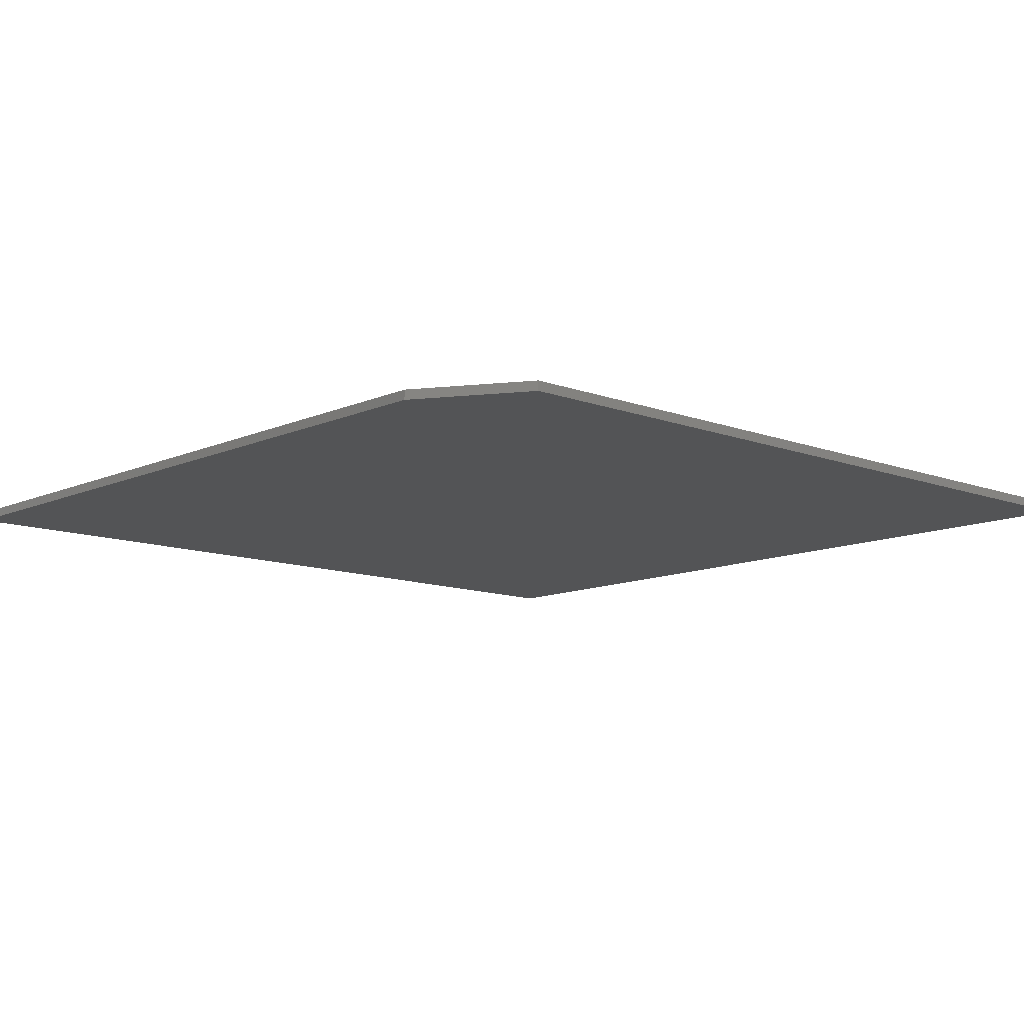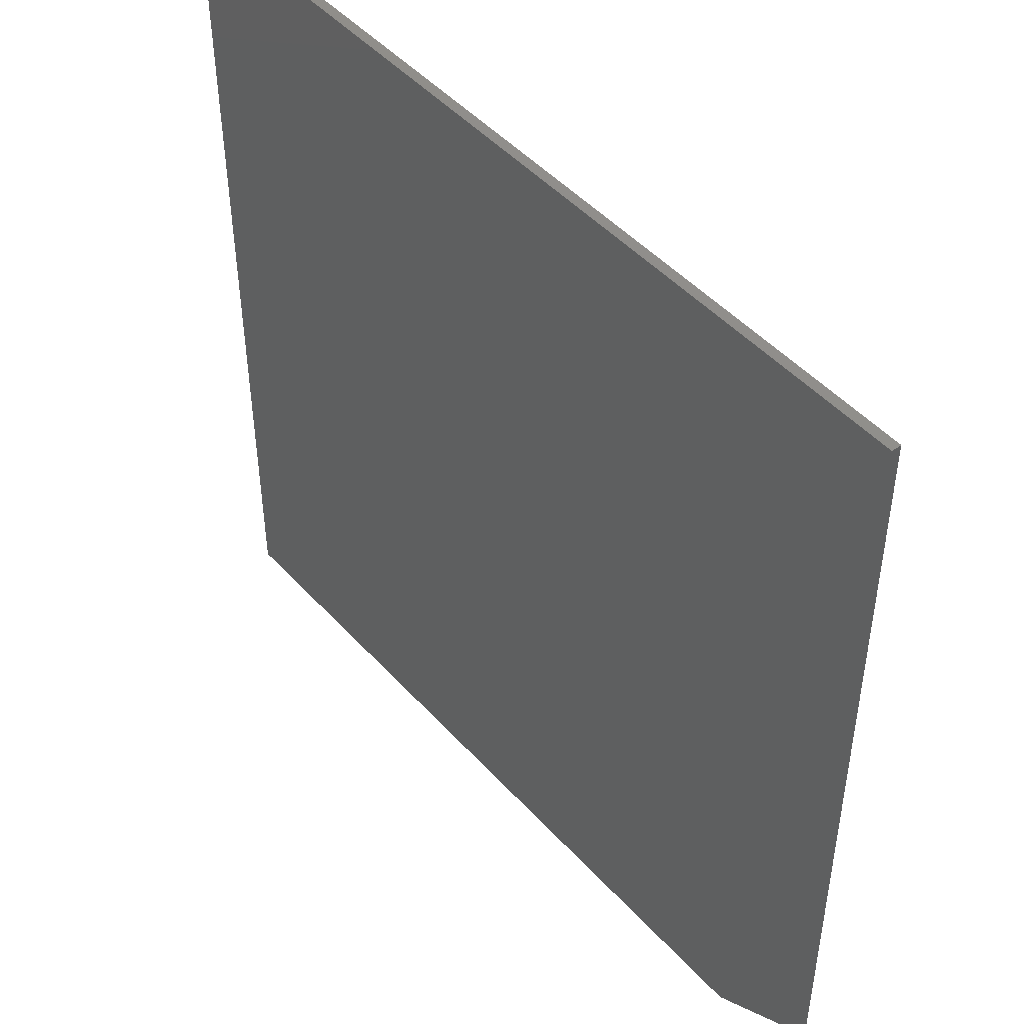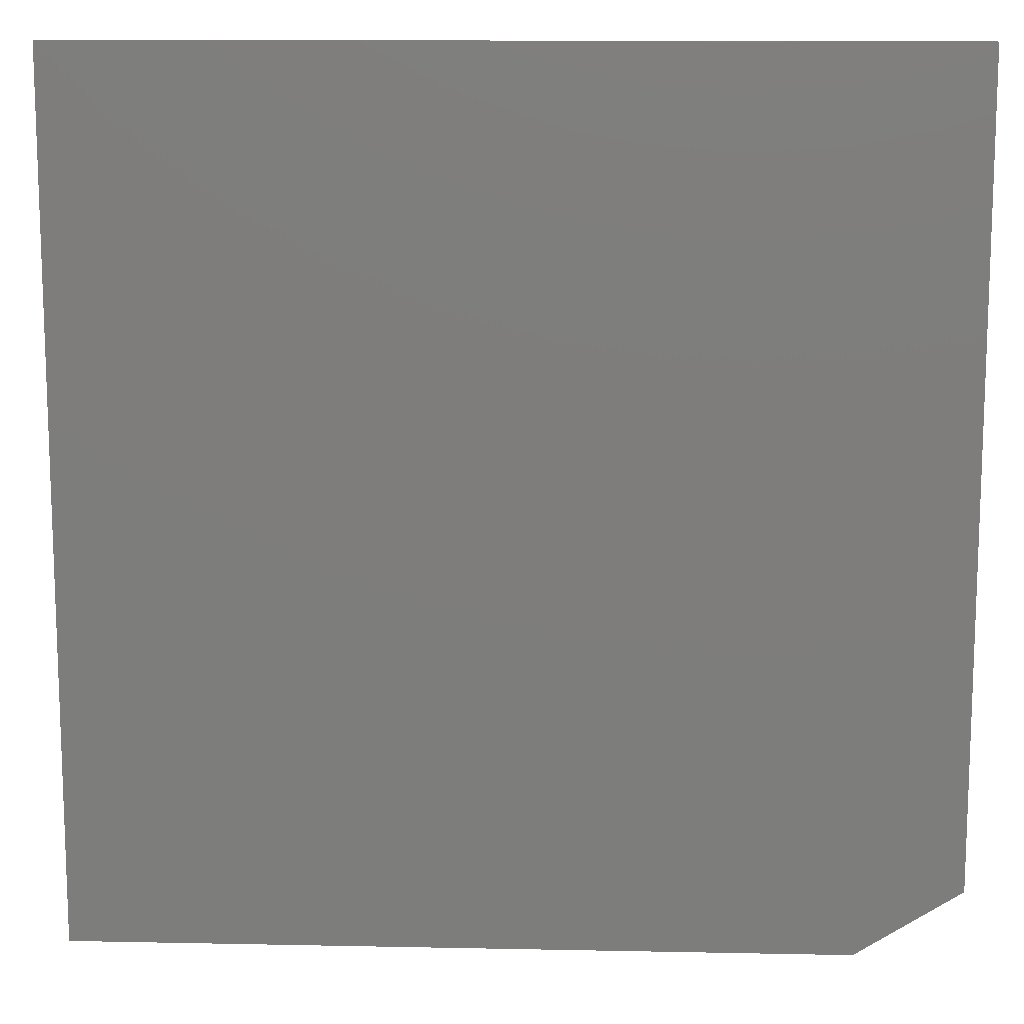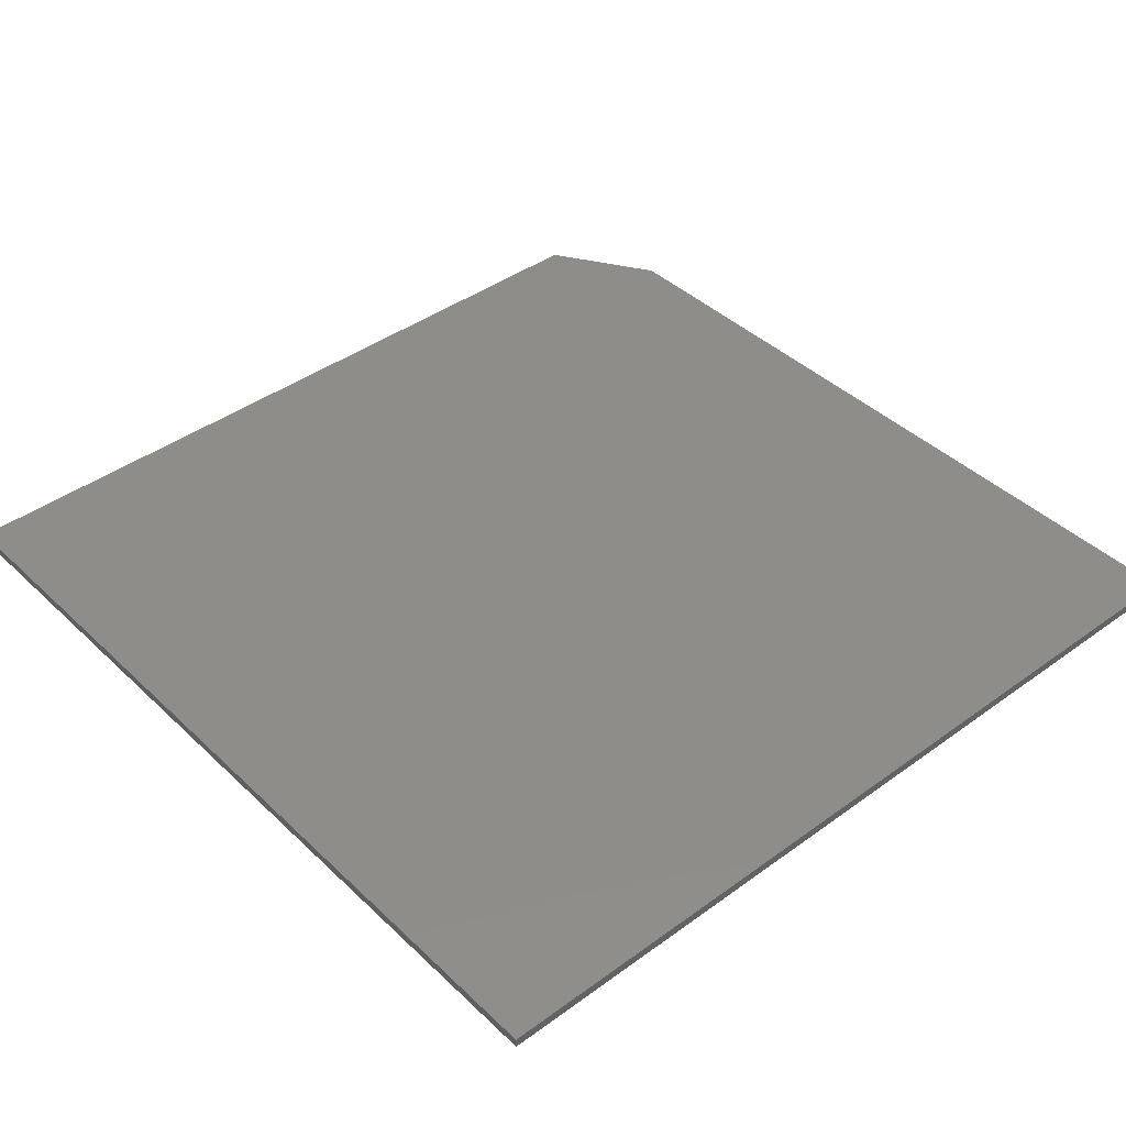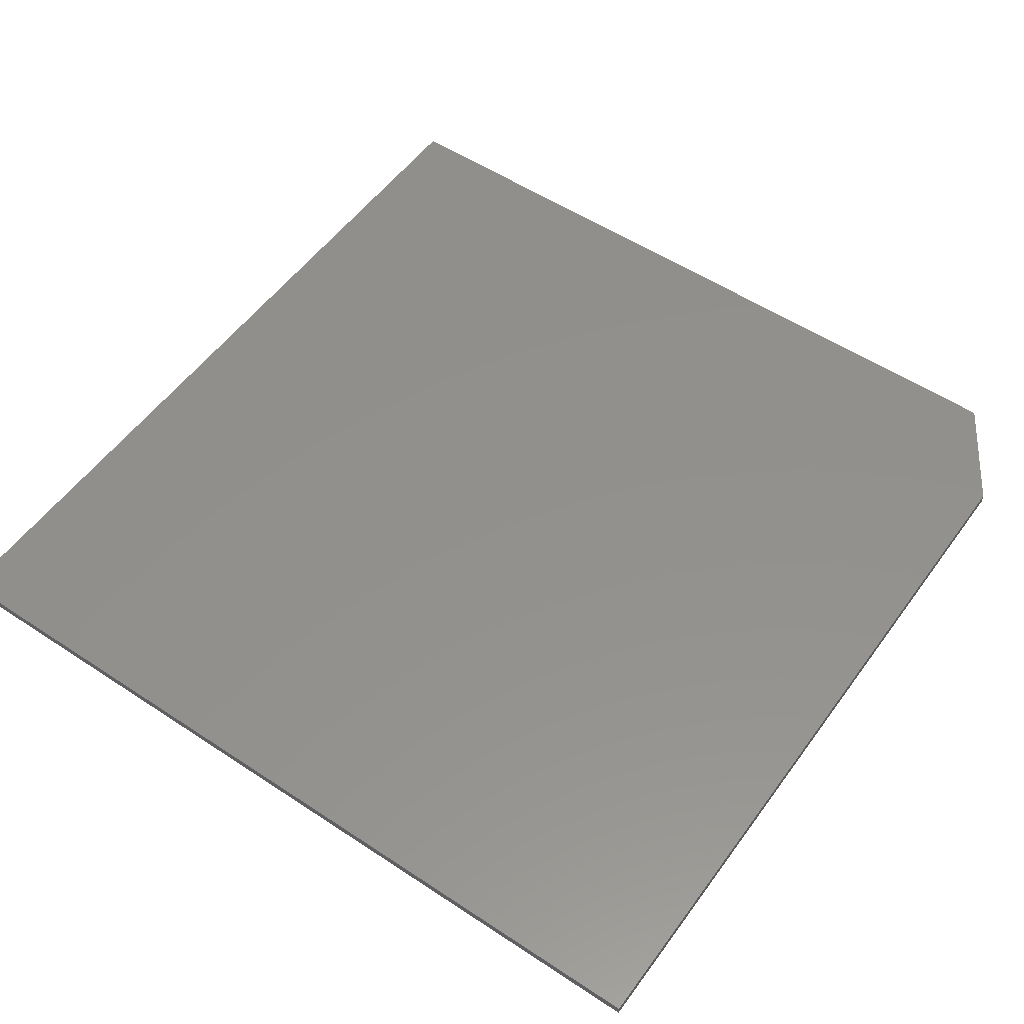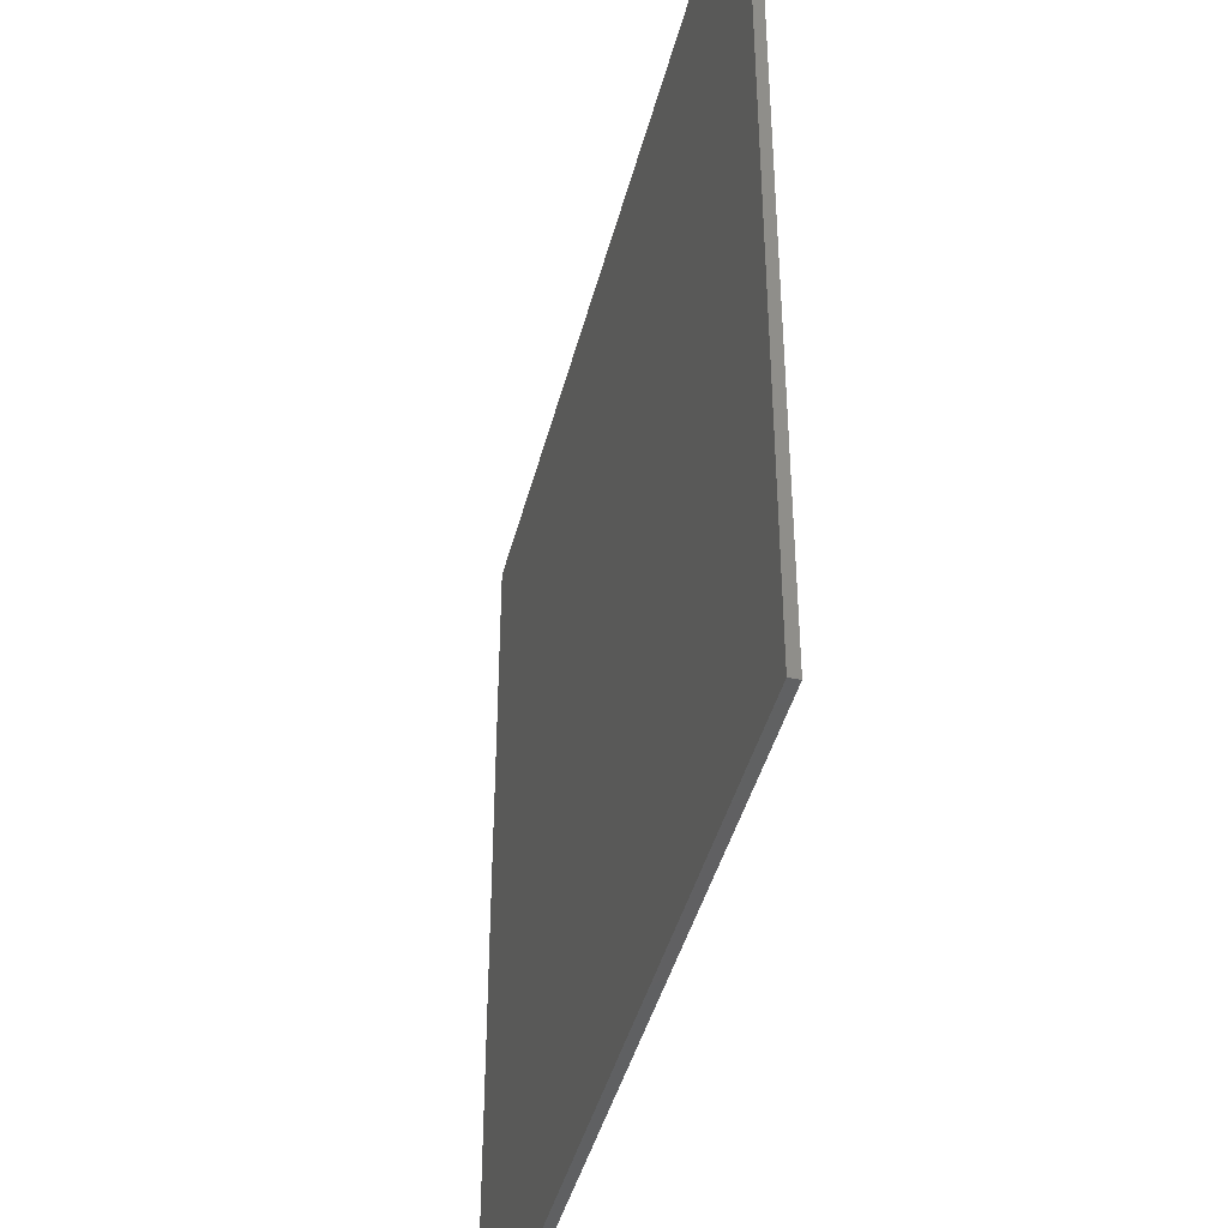
<metadata>
{"format":"stl","ext":"stl","renderer":"f3d","projection":"perspective","resolution":1024,"background":"white","views":[{"elev":-11.3,"azim":47.4,"up":"+Z"},{"elev":47.6,"azim":50.3,"up":"+Y"},{"elev":12.6,"azim":2.7,"up":"+Y"},{"elev":41.5,"azim":-131.3,"up":"+Z"},{"elev":53.8,"azim":-54.8,"up":"+Z"},{"elev":-42.3,"azim":-104.0,"up":"+Y"}]}
</metadata>
<code>
# stl→obj: 10 verts, 16 faces
v 0.7109 0.75 0.01562
v -0.7188 0.75 0.01562
v 0.7109 -0.5703 0.01562
v -0.7188 -0.6797 0.01562
v 0.5391 -0.6797 0.01562
v 0.5391 -0.6797 0
v -0.7188 -0.6797 0
v 0.7109 -0.5703 0
v -0.7188 0.75 0
v 0.7109 0.75 0
f 1 2 3
f 3 2 4
f 3 4 5
f 6 7 8
f 8 7 9
f 8 9 10
f 3 8 1
f 1 8 10
f 4 7 5
f 5 7 6
f 3 5 8
f 8 5 6
f 2 9 4
f 4 9 7
f 1 10 2
f 2 10 9

</code>
